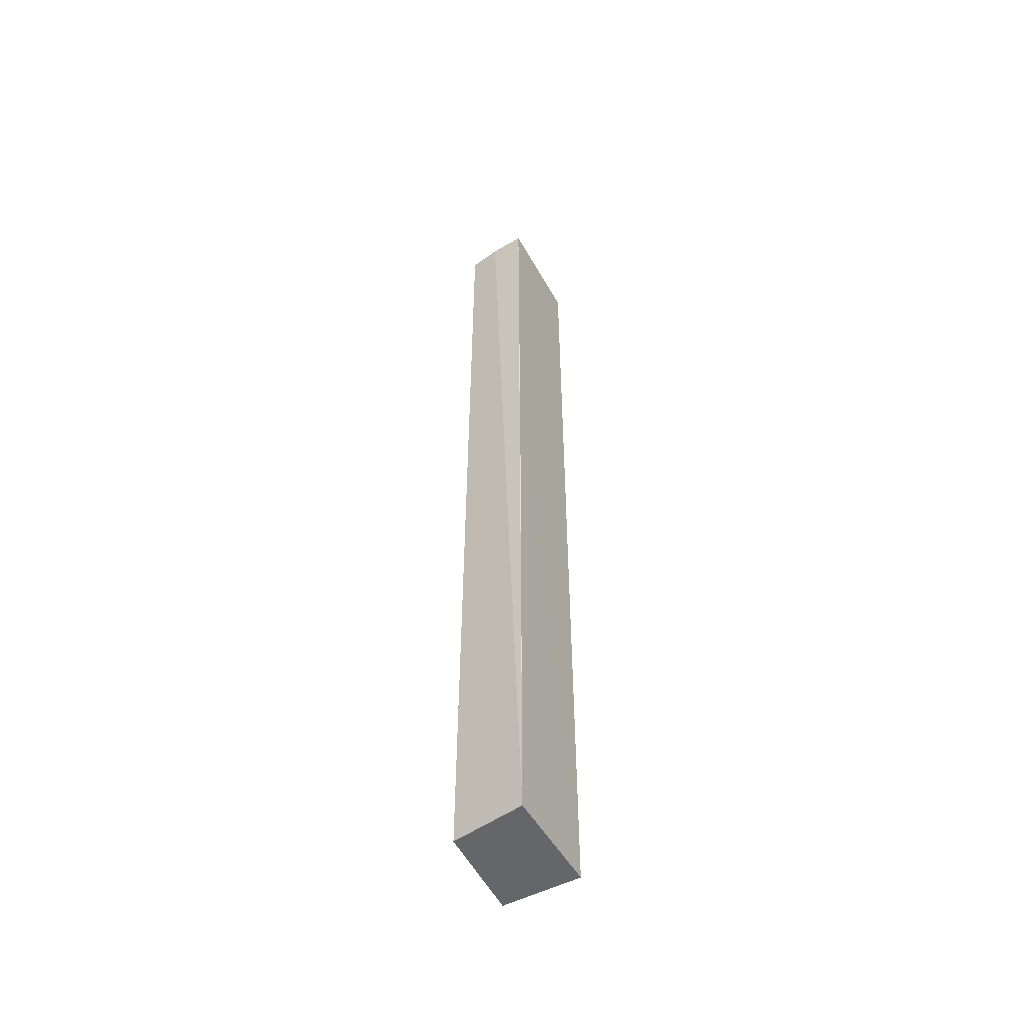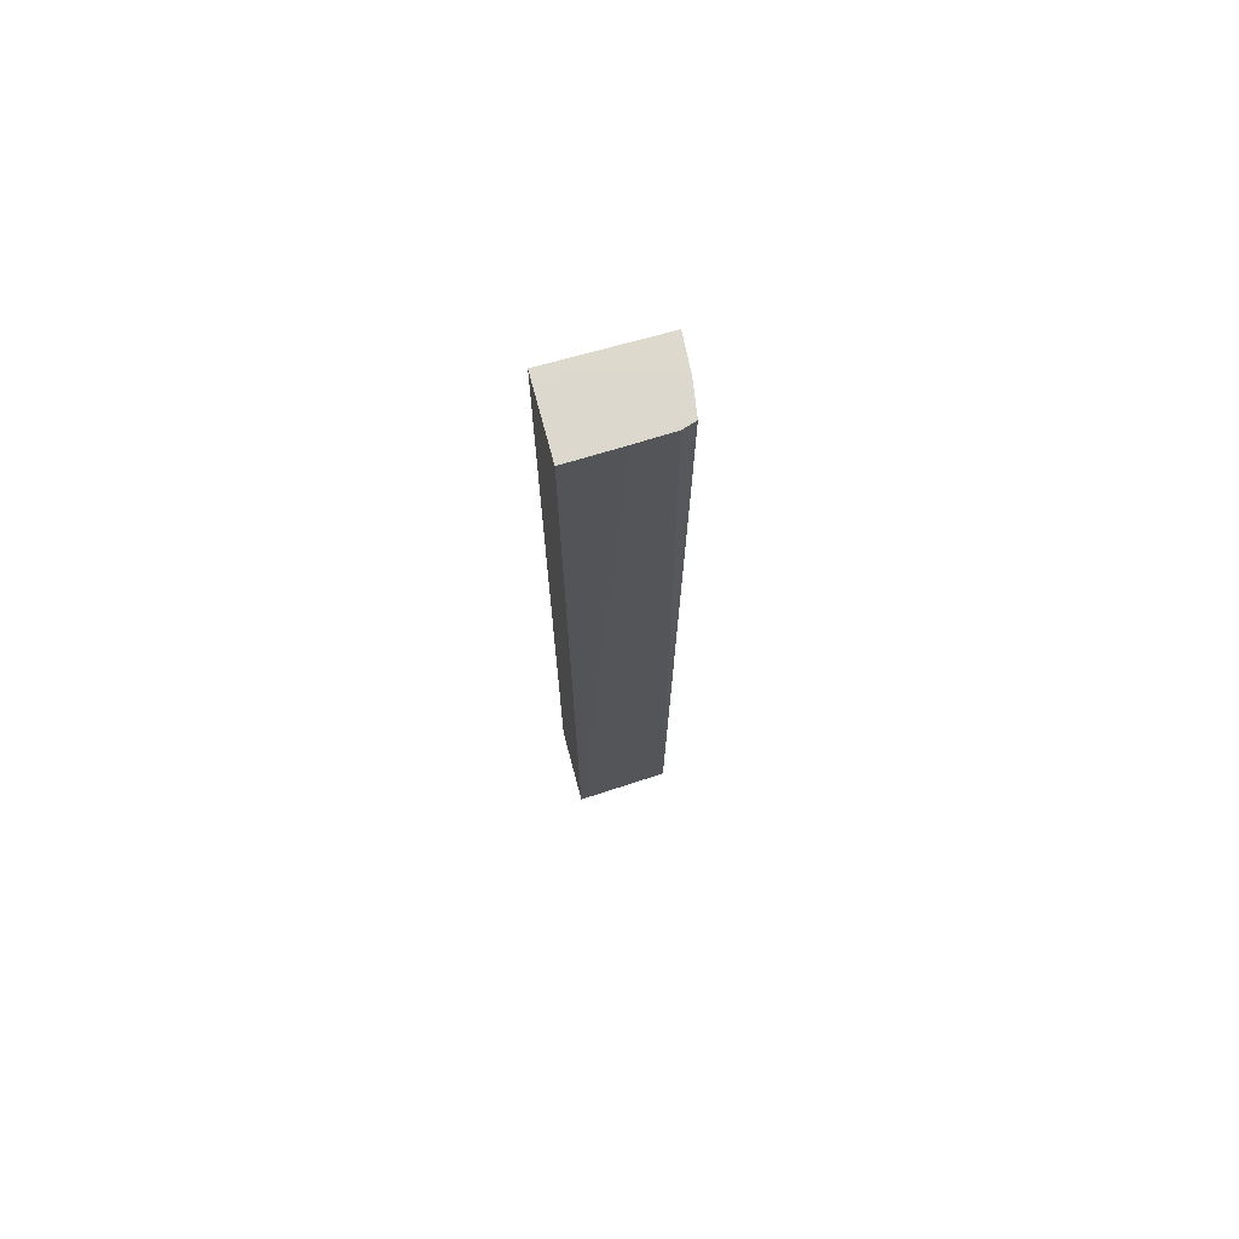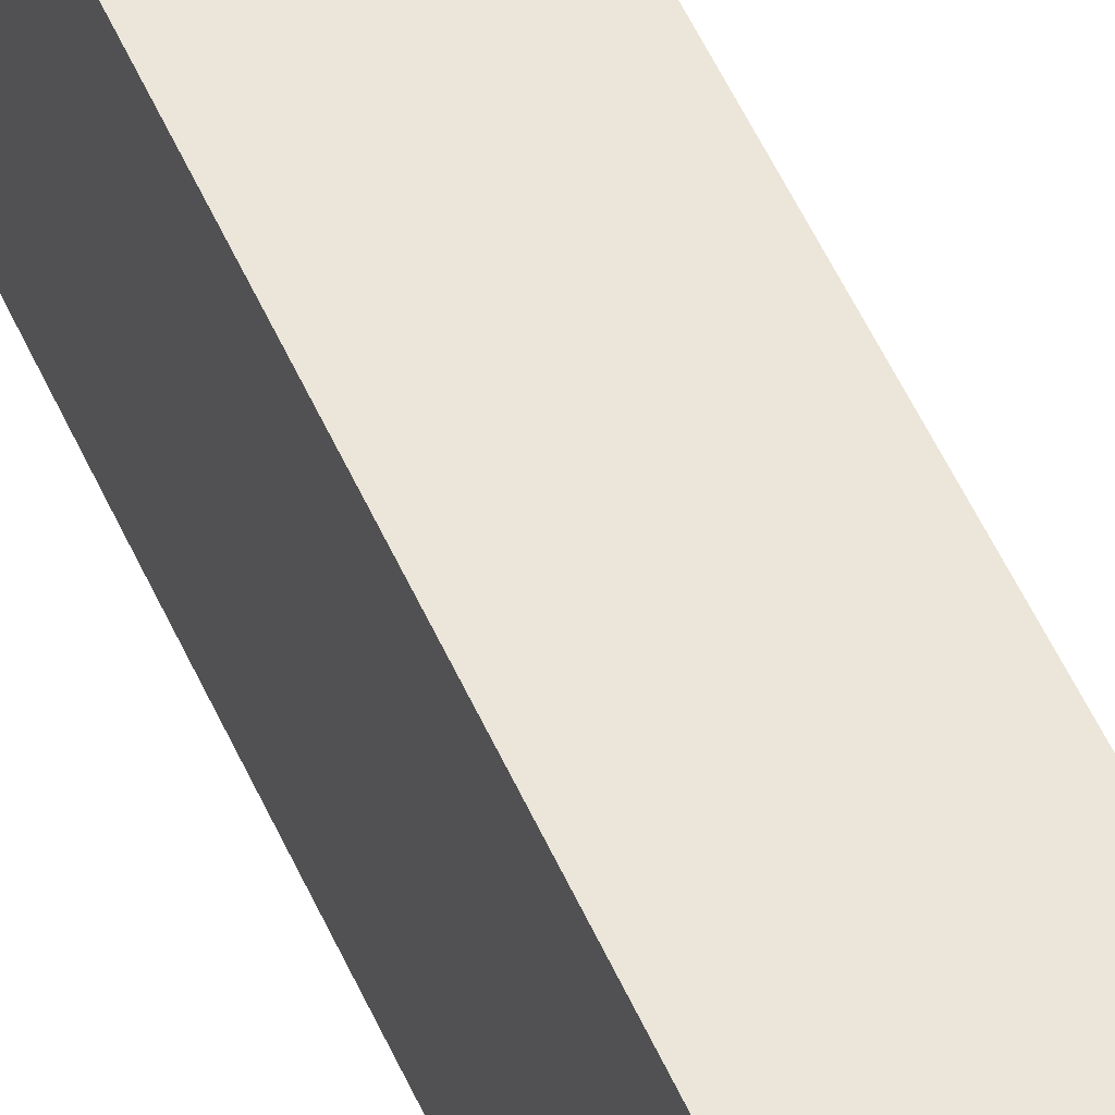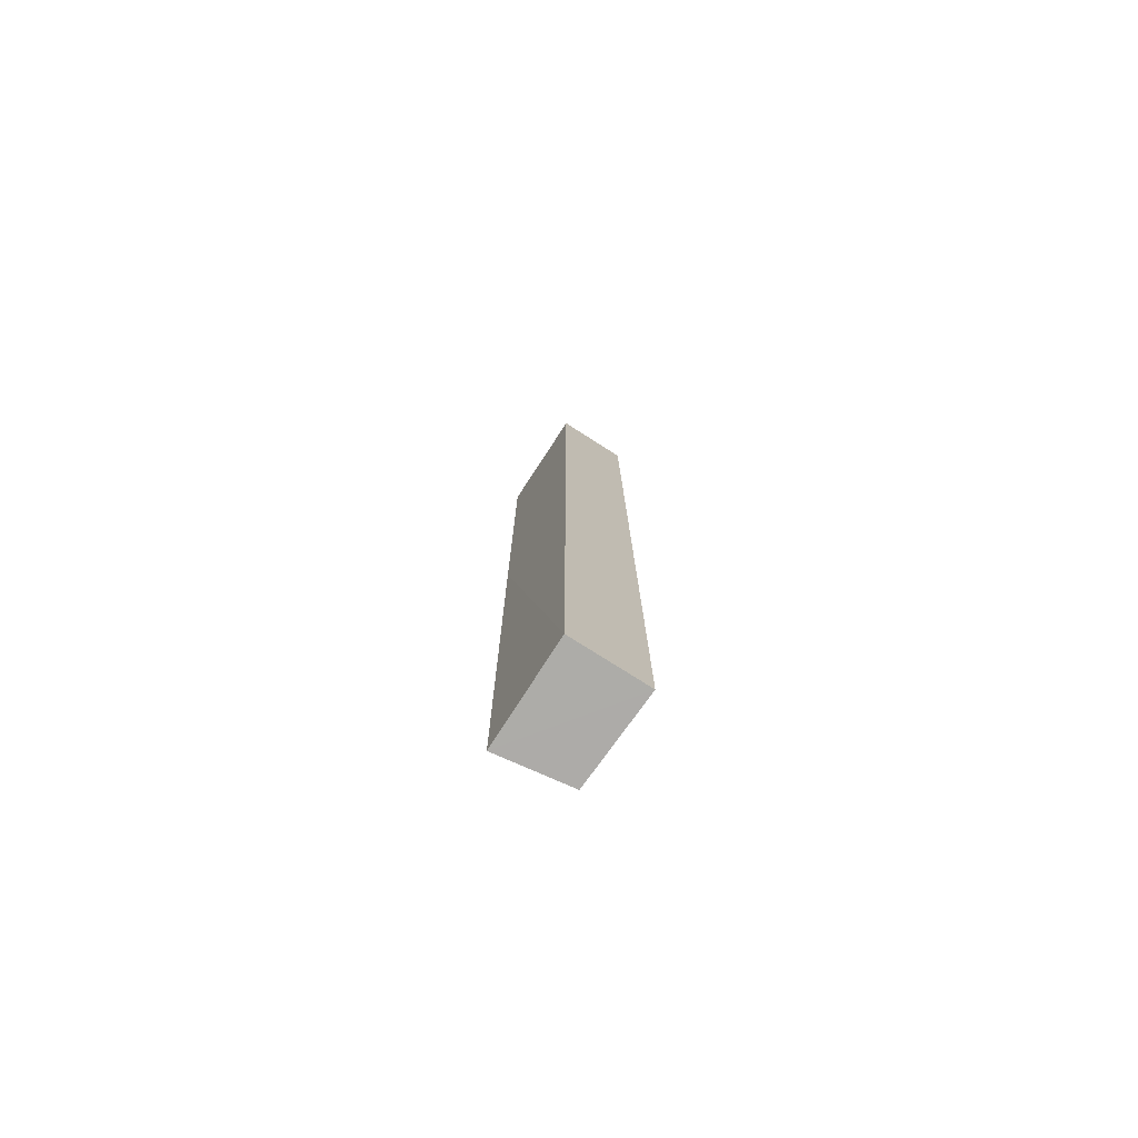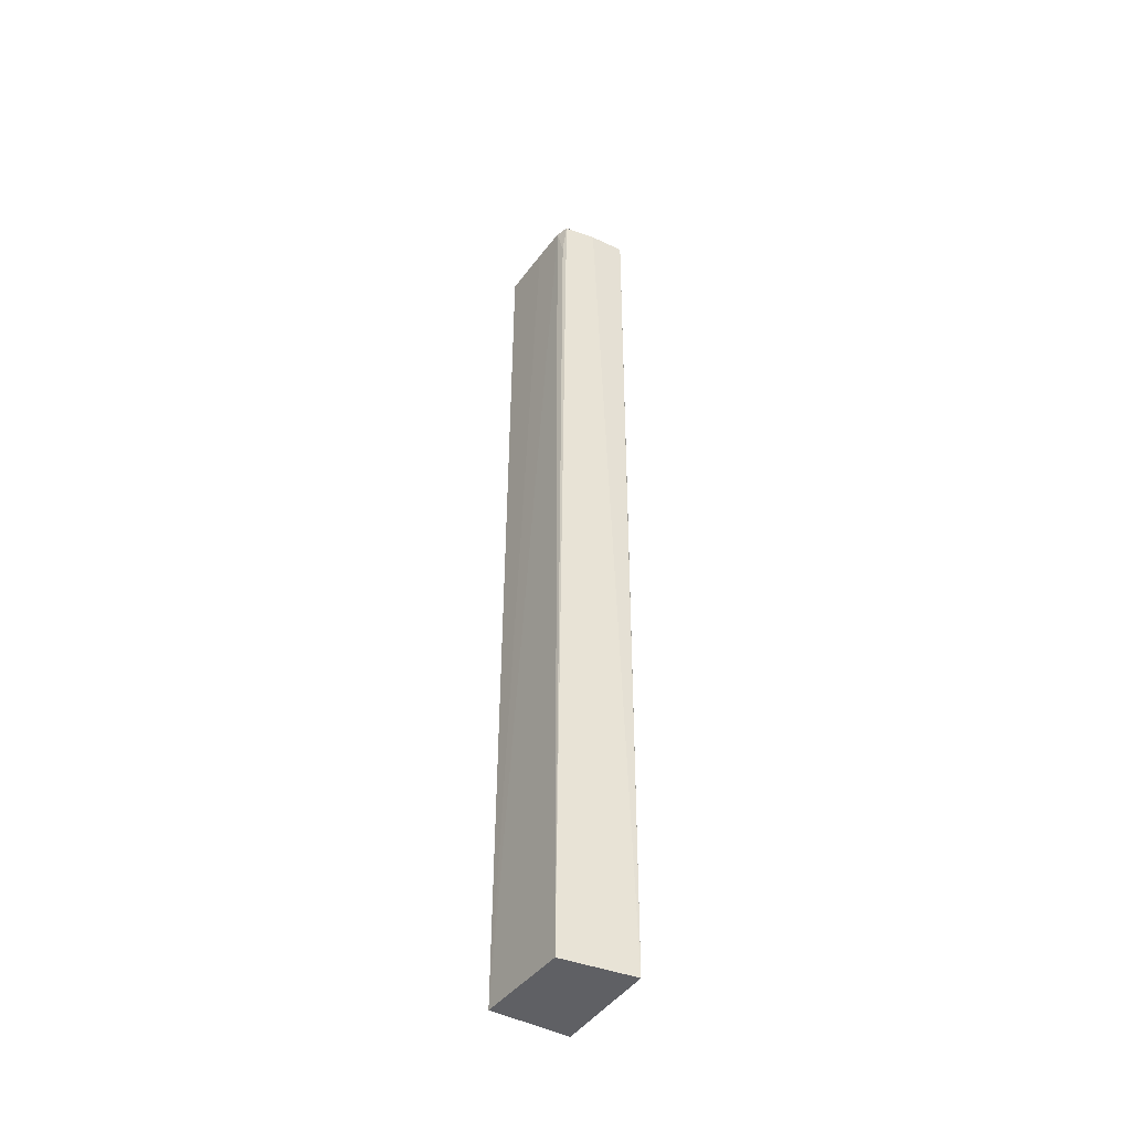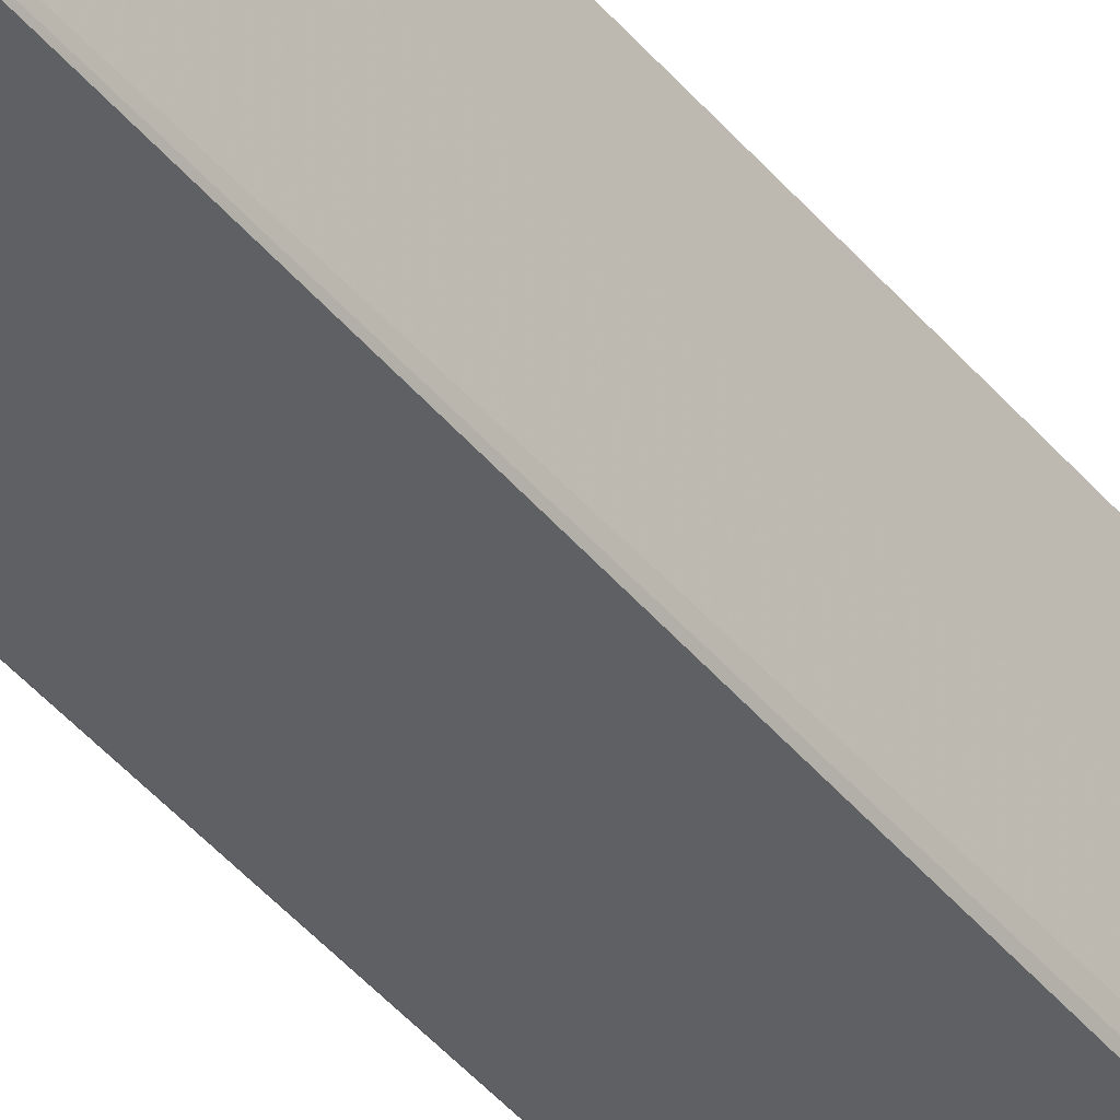
<metadata>
{"format":"obj","ext":"obj","renderer":"f3d","projection":"perspective","resolution":1024,"background":"white","views":[{"elev":-51.9,"azim":29.1,"up":"+Z"},{"elev":72.0,"azim":-105.1,"up":"+Z"},{"elev":48.2,"azim":158.0,"up":"+Y"},{"elev":-76.6,"azim":147.4,"up":"+Z"},{"elev":-44.3,"azim":-32.1,"up":"+Z"},{"elev":-42.4,"azim":-143.8,"up":"+Y"}]}
</metadata>
<code>
v -0.06163 -0.01633 0.1759
v -0.06147 -0.03434 0.1759
v -0.06163 -0.01633 0.01627
v -0.07464 -0.01629 0.01627
v -0.07389 -0.0163 0.1758
v -0.06162 -0.03386 0.01626
v -0.06144 -0.03407 0.1079
v -0.06736 -0.03398 0.1759
v -0.07311 -0.03246 0.1699
v -0.07273 -0.03315 0.1759
v -0.07339 -0.03099 0.1759
v -0.07384 -0.03202 0.01628
v -0.07364 -0.02508 0.1759
f 1 3 4
f 5 1 4
f 6 4 3
f 7 1 2
f 7 3 1
f 7 6 3
f 7 2 6
f 8 2 1
f 8 6 2
f 11 9 10
f 12 4 6
f 12 10 9
f 12 6 8
f 12 8 10
f 12 11 4
f 12 9 11
f 13 10 8
f 13 11 10
f 13 5 4
f 13 4 11
f 13 8 1
f 13 1 5

</code>
